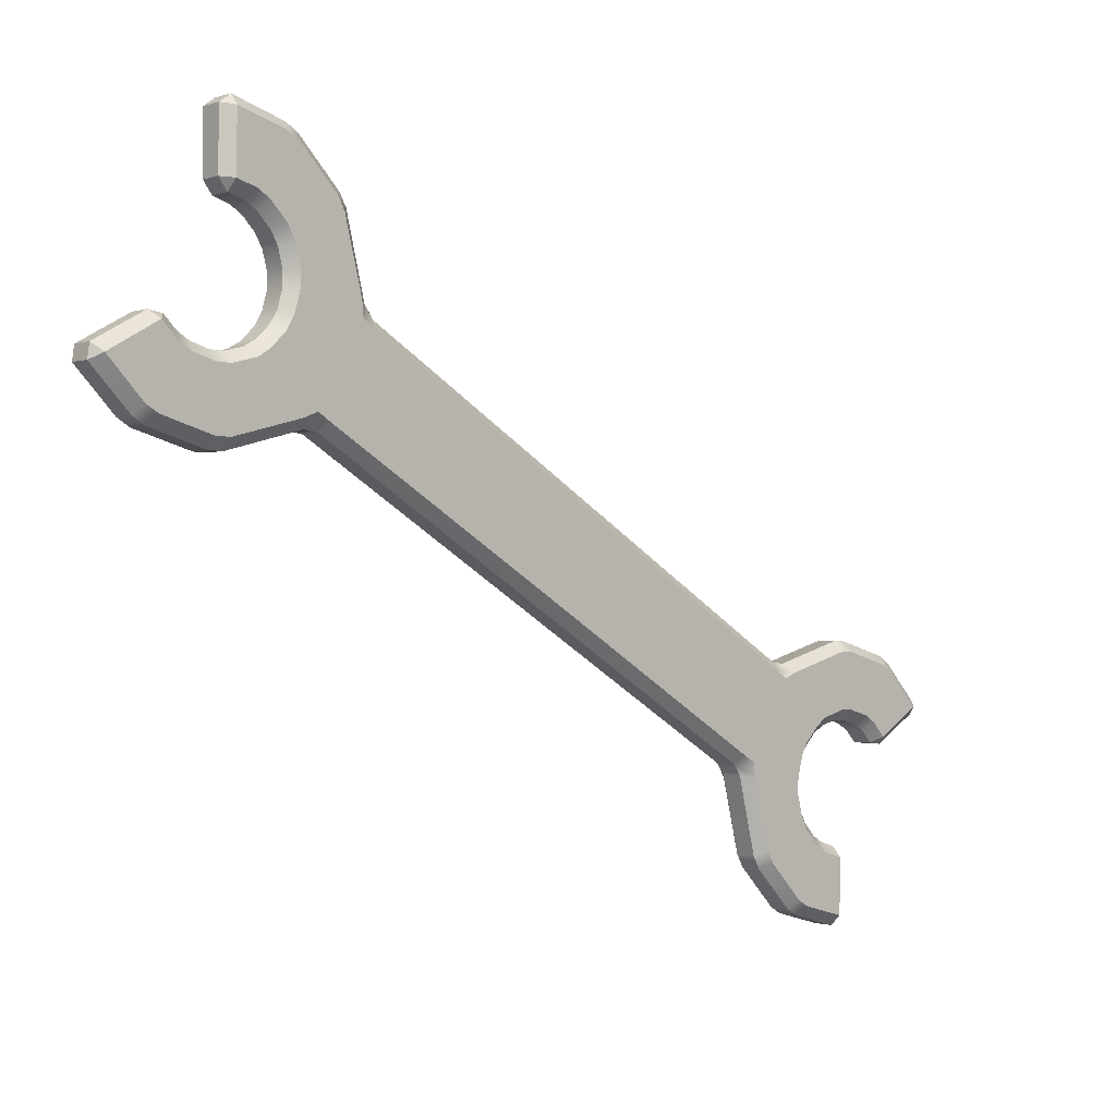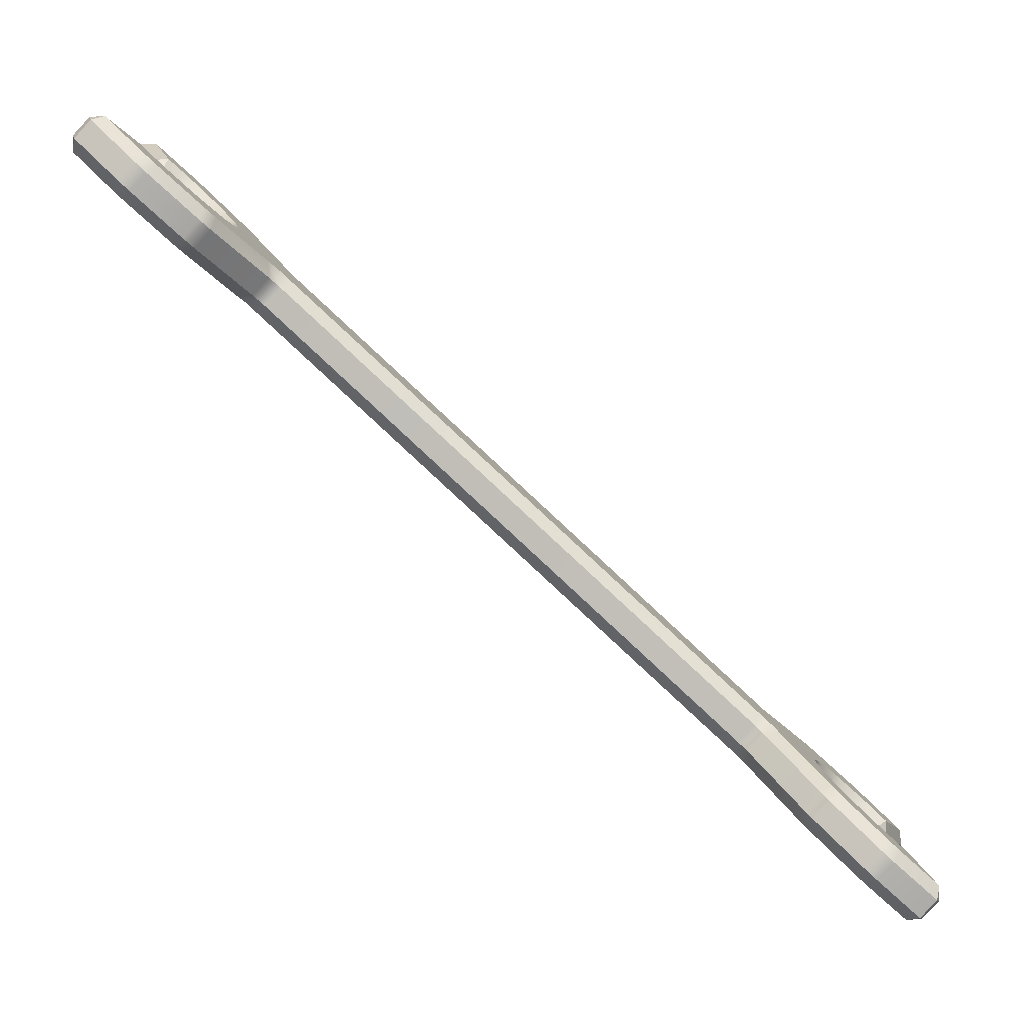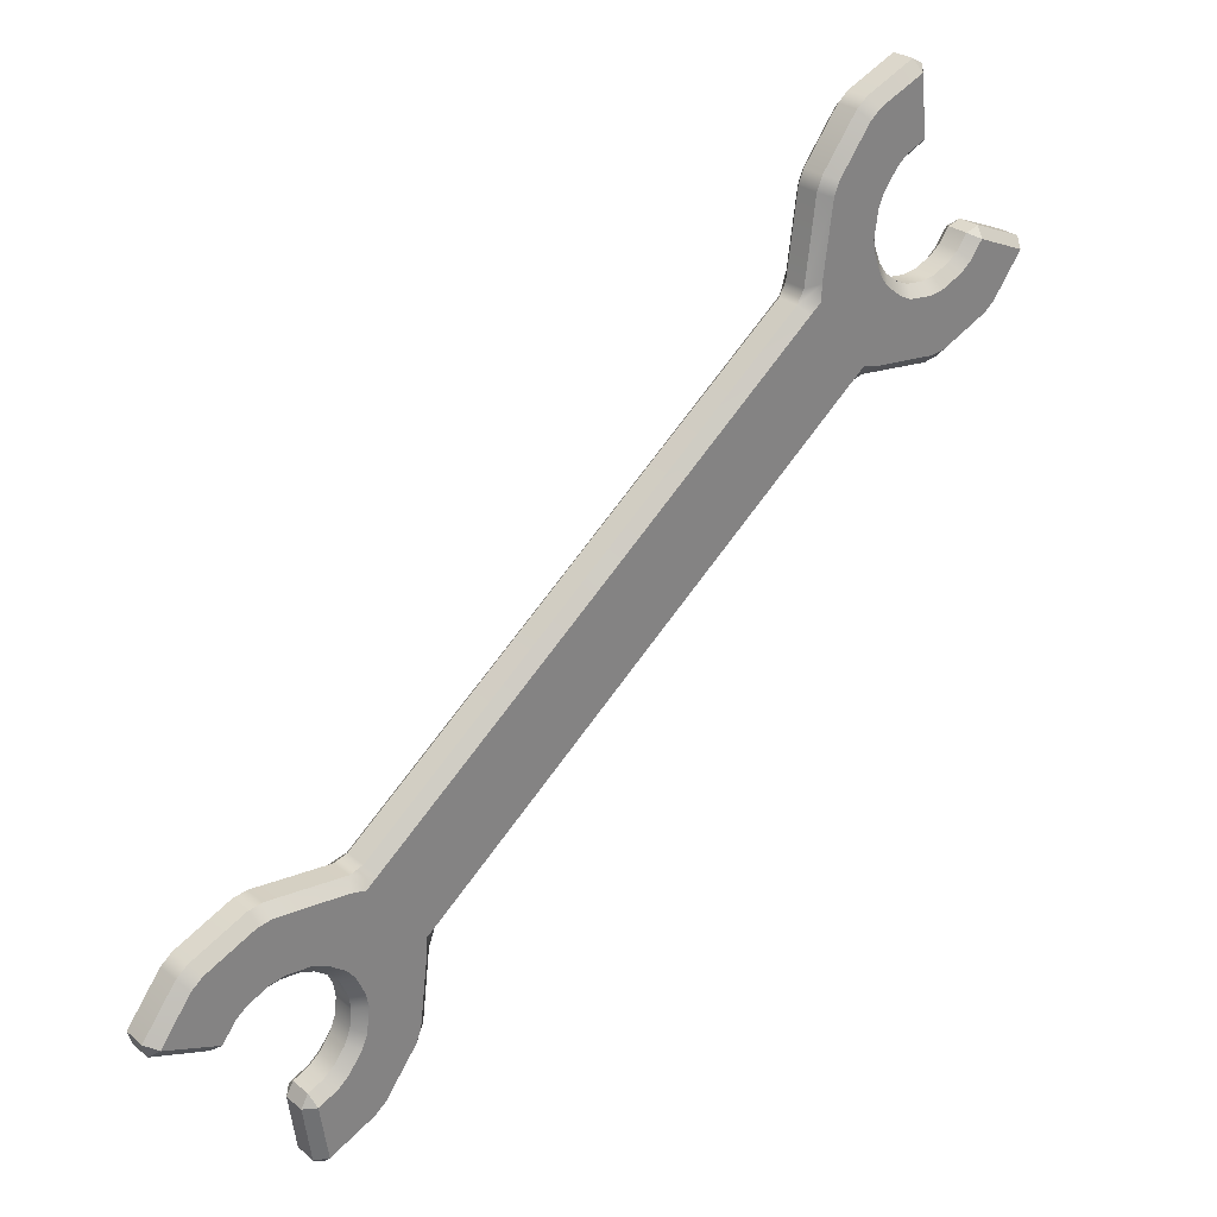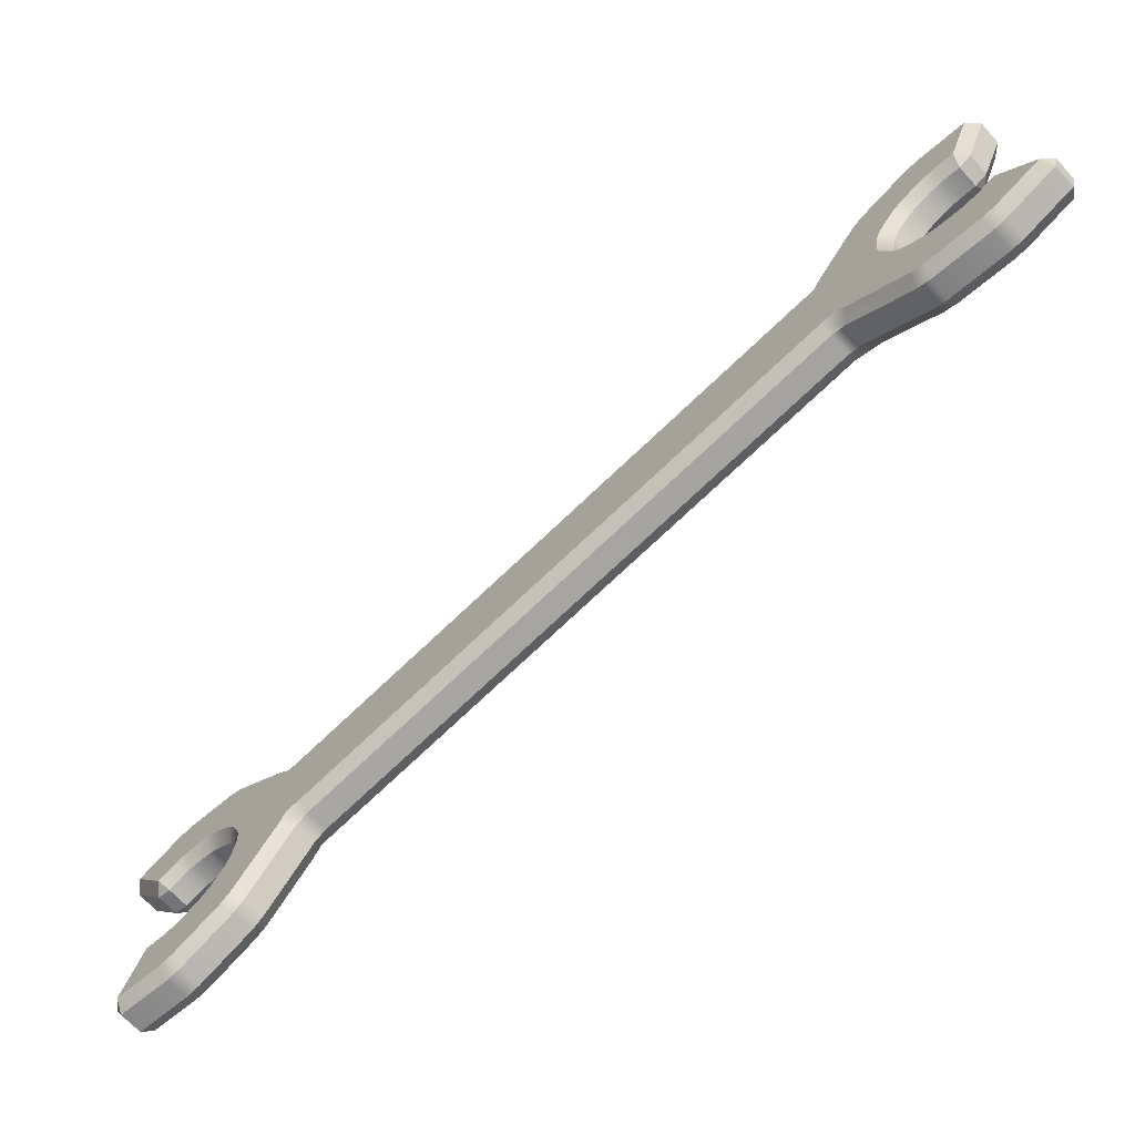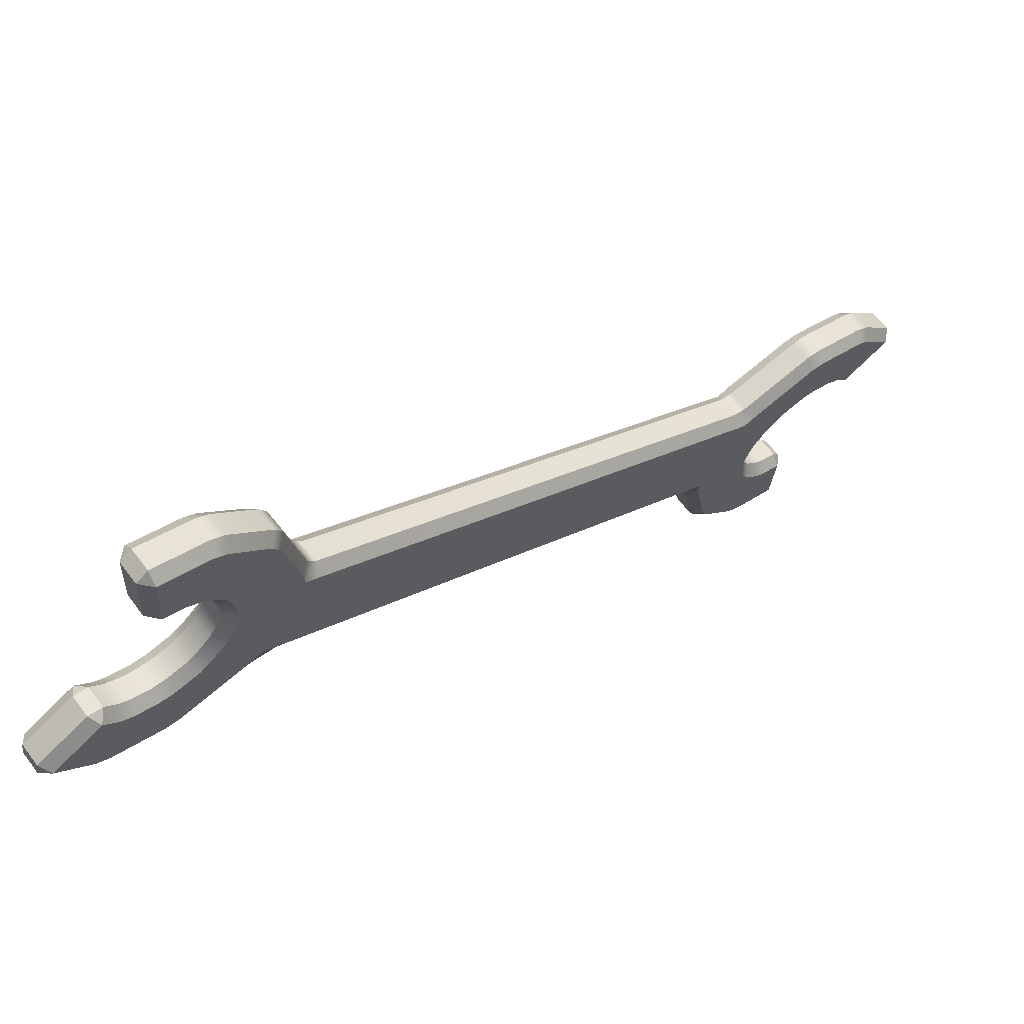
<metadata>
{"format":"obj","ext":"obj","renderer":"f3d","projection":"perspective","resolution":1024,"background":"white","views":[{"elev":66.8,"azim":111.6,"up":"+Y"},{"elev":3.6,"azim":-88.4,"up":"+Z"},{"elev":-34.3,"azim":-62.8,"up":"+Y"},{"elev":16.7,"azim":85.0,"up":"+Z"},{"elev":-46.0,"azim":63.6,"up":"+Z"}]}
</metadata>
<code>
v -18.33 -60.06 -53.01
v -18.88 -59.95 -50.74
v -20.42 -59.42 -52.43
v -22.71 -53.1 -46.64
v -21.02 -54.21 -45.45
v -21.02 -52.51 -43.88
v -22.71 -51.42 -45.08
v -20.24 -44.64 -38.84
v -18.78 -46.37 -38.22
v -17.6 -44.9 -36.87
v -19.09 -43.19 -37.49
v -9.837 -36.54 -31.35
v -9.364 -38.9 -31.33
v -7.352 -37.81 -30.33
v -7.351 -36.06 -28.72
v -8.952 -34.99 -29.93
v -1.152 -35.66 -28.35
v -1.152 -37.36 -29.91
v 1.152 -37.36 -29.91
v 1.152 -35.66 -28.35
v 8.952 -34.99 -29.93
v 7.398 -36.09 -28.74
v 7.353 -37.81 -30.33
v 9.377 -38.95 -31.39
v 9.837 -36.54 -31.35
v 19.09 -43.19 -37.49
v 17.61 -44.9 -36.87
v 18.78 -46.37 -38.22
v 20.24 -44.64 -38.84
v 22.71 -51.42 -45.08
v 21.02 -52.51 -43.88
v 21.02 -54.21 -45.45
v 22.71 -53.1 -46.64
v 20.42 -59.42 -52.43
v 18.88 -59.95 -50.74
v 18.33 -60.06 -53.01
v 10.25 -56.59 -49.89
v 10.83 -56.6 -47.66
v 9.352 -55 -48.43
v -9.352 -55 -48.43
v -10.83 -56.6 -47.66
v -10.25 -56.59 -49.89
v -10.05 -51.41 -45.08
v -11.74 -52.51 -43.89
v -11.74 -54.21 -45.45
v -10.05 -53.1 -46.65
v -8.128 -47.83 -41.78
v -9.589 -48.31 -40.01
v -10.74 -49.78 -41.37
v -9.28 -49.3 -43.14
v -4.03 -45.44 -39.57
v -4.506 -45.38 -37.31
v -6.613 -46.13 -38.01
v -6.026 -46.28 -40.36
v 1.152 -44.87 -39.05
v 1.152 -44.73 -36.71
v -1.152 -44.73 -36.71
v -1.152 -44.87 -39.05
v 6.026 -46.28 -40.36
v 6.61 -46.14 -38.01
v 4.507 -45.38 -37.31
v 4.03 -45.44 -39.57
v 9.28 -49.3 -43.14
v 10.74 -49.78 -41.37
v 9.589 -48.31 -40.01
v 8.128 -47.83 -41.78
v 10.05 -53.1 -46.65
v 11.74 -54.21 -45.45
v 11.74 -52.51 -43.89
v 10.05 -51.41 -45.08
v -8.952 -1.997 0.4665
v -7.323 -3.102 1.665
v -7.323 -1.407 3.227
v -8.952 -0.3028 2.029
v -1.152 -1.407 3.227
v -1.152 -3.102 1.665
v 1.152 -3.102 1.665
v 1.152 -1.407 3.227
v 8.952 -0.3028 2.029
v 7.323 -1.407 3.227
v 7.323 -3.102 1.665
v 8.952 -1.997 0.4665
v 18.33 57.71 55.56
v 18.88 55.44 55.63
v 20.42 57.08 54.97
v 22.71 50.79 49.14
v 21.02 49.7 50.34
v 21.02 48 48.77
v 22.71 49.11 47.59
v 9.352 52.73 50.89
v 10.83 52.09 52.55
v 10.25 54.32 52.35
v 10.05 49.11 47.58
v 11.74 48 48.78
v 11.74 49.7 50.34
v 10.05 50.8 49.14
v -20.42 57.08 54.97
v -18.88 55.44 55.63
v -18.33 57.71 55.56
v -22.71 49.11 47.59
v -21.02 48 48.78
v -21.02 49.7 50.34
v -22.71 50.79 49.14
v -10.05 50.8 49.14
v -11.74 49.7 50.34
v -11.74 48 48.78
v -10.05 49.11 47.58
v -10.25 54.32 52.35
v -10.83 52.09 52.55
v -9.352 52.73 50.89
v -19.09 40.88 40
v -17.61 40.4 41.76
v -18.78 41.86 43.12
v -20.24 42.33 41.34
v -9.28 46.99 45.63
v -10.74 45.27 46.26
v -9.589 43.8 44.9
v -8.128 45.53 44.28
v -8.952 32.67 32.44
v -7.398 31.58 33.64
v -7.353 33.3 35.22
v -9.377 34.44 36.28
v -9.837 34.22 33.87
v -6.026 43.99 42.85
v -6.61 41.63 42.9
v -4.507 40.87 42.21
v -4.03 43.13 42.07
v 1.152 31.15 33.24
v 1.152 32.85 34.81
v -1.152 32.85 34.81
v -1.152 31.15 33.24
v -1.152 42.57 41.55
v -1.152 40.22 41.6
v 1.152 40.22 41.6
v 1.152 42.57 41.55
v 9.837 34.22 33.87
v 9.364 34.39 36.22
v 7.352 33.3 35.22
v 7.351 31.55 33.61
v 8.952 32.67 32.44
v 4.03 43.13 42.07
v 4.506 40.87 42.2
v 6.613 41.63 42.9
v 6.026 43.99 42.85
v 20.24 42.33 41.34
v 18.78 41.86 43.11
v 17.6 40.4 41.76
v 19.09 40.88 40
v 8.128 45.53 44.28
v 9.589 43.8 44.9
v 10.74 45.27 46.26
v 9.28 46.99 45.63
v 22.71 -49.11 -47.58
v 22.71 -50.79 -49.14
v 21.02 -49.7 -50.34
v 21.02 -48 -48.78
v 18.88 -55.44 -55.63
v 20.42 -57.08 -54.95
v 18.31 -57.72 -55.54
v 10.83 -52.09 -52.55
v 10.24 -54.31 -52.36
v 9.35 -52.73 -50.91
v 11.74 -48 -48.78
v 11.74 -49.7 -50.34
v 10.05 -50.8 -49.14
v 10.05 -49.11 -47.58
v -18.31 -57.72 -55.54
v -20.42 -57.08 -54.97
v -18.88 -55.44 -55.63
v -21.02 -48 -48.78
v -21.02 -49.7 -50.34
v -22.71 -50.8 -49.14
v -22.71 -49.11 -47.58
v -10.05 -49.11 -47.58
v -10.05 -50.8 -49.14
v -11.74 -49.7 -50.34
v -11.74 -48 -48.78
v -10.83 -52.09 -52.55
v -9.35 -52.73 -50.91
v -10.24 -54.31 -52.36
v -17.61 -40.4 -41.76
v -18.78 -41.86 -43.12
v -20.24 -42.34 -41.34
v -19.08 -40.88 -40
v -8.128 -45.53 -44.28
v -9.28 -46.99 -45.63
v -10.74 -45.27 -46.26
v -9.589 -43.8 -44.9
v -7.398 -31.58 -33.64
v -7.353 -33.3 -35.22
v -9.377 -34.44 -36.28
v -9.841 -34.23 -33.87
v -8.952 -32.67 -32.44
v -4.029 -43.13 -42.07
v -6.026 -43.99 -42.85
v -6.61 -41.63 -42.9
v -4.506 -40.87 -42.2
v 1.152 -31.15 -33.24
v 1.152 -32.85 -34.81
v -1.152 -32.85 -34.81
v -1.152 -31.15 -33.24
v 1.152 -42.57 -41.55
v -1.152 -42.57 -41.55
v -1.152 -40.22 -41.6
v 1.152 -40.22 -41.6
v 8.952 -32.67 -32.44
v 9.837 -34.22 -33.87
v 9.364 -34.39 -36.22
v 7.352 -33.3 -35.22
v 7.398 -31.58 -33.64
v 6.025 -43.98 -42.85
v 4.03 -43.13 -42.07
v 4.506 -40.87 -42.2
v 6.61 -41.63 -42.9
v 18.78 -41.86 -43.11
v 17.6 -40.4 -41.76
v 19.08 -40.88 -40
v 20.24 -42.34 -41.34
v 9.28 -46.99 -45.63
v 8.128 -45.53 -44.28
v 9.589 -43.8 -44.9
v 10.74 -45.27 -46.26
v -7.323 3.102 -1.665
v -7.323 1.407 -3.227
v -8.952 0.3028 -2.029
v -8.952 1.997 -0.4665
v 1.152 3.102 -1.665
v 1.152 1.407 -3.227
v -1.152 1.407 -3.227
v -1.152 3.102 -1.665
v 8.952 1.997 -0.4665
v 8.952 0.3028 -2.029
v 7.323 1.407 -3.227
v 7.323 3.102 -1.665
v 21.02 52.51 43.88
v 21.02 54.21 45.45
v 22.71 53.1 46.64
v 22.71 51.41 45.08
v 10.05 51.41 45.08
v 10.05 53.1 46.65
v 11.74 54.21 45.45
v 11.74 52.51 43.89
v 10.83 56.6 47.66
v 9.35 55.02 48.43
v 10.24 56.59 49.88
v 18.88 59.95 50.74
v 18.31 60.04 53.02
v 20.42 59.4 52.43
v -20.42 59.4 52.43
v -18.33 60.06 53.01
v -18.88 59.95 50.74
v -10.83 56.6 47.66
v -10.24 56.59 49.88
v -9.35 55.02 48.43
v -11.74 52.51 43.89
v -11.74 54.21 45.45
v -10.05 53.1 46.65
v -10.05 51.41 45.08
v -22.71 51.41 45.08
v -22.71 53.1 46.64
v -21.02 54.21 45.45
v -21.02 52.51 43.88
v -9.589 48.31 40.01
v -10.74 49.78 41.37
v -9.28 49.3 43.14
v -8.128 47.83 41.78
v -19.08 43.18 37.5
v -20.24 44.64 38.84
v -18.78 46.37 38.22
v -17.61 44.9 36.87
v -4.506 45.38 37.31
v -6.613 46.13 38.01
v -6.025 46.28 40.36
v -4.029 45.43 39.57
v -8.952 34.98 29.93
v -9.837 36.54 31.35
v -9.364 38.9 31.33
v -7.352 37.81 30.33
v -7.398 36.09 28.74
v 1.152 44.73 36.71
v -1.152 44.73 36.71
v -1.152 44.87 39.05
v 1.152 44.87 39.05
v -1.152 35.66 28.35
v -1.152 37.36 29.91
v 1.152 37.36 29.91
v 1.152 35.66 28.35
v 6.61 46.14 38.01
v 4.507 45.38 37.31
v 4.029 45.43 39.57
v 6.025 46.28 40.36
v 7.398 36.09 28.74
v 7.353 37.81 30.33
v 9.377 38.95 31.39
v 9.841 36.54 31.36
v 8.952 34.98 29.93
v 10.74 49.78 41.37
v 9.589 48.31 40.01
v 8.128 47.83 41.78
v 9.28 49.3 43.14
v 20.24 44.64 38.84
v 19.09 43.19 37.49
v 17.61 44.9 36.87
v 18.78 46.37 38.22
f 1 3 168 167
f 2 1 42 41
f 3 2 5 4
f 4 7 173 172
f 6 5 45 44
f 7 6 9 8
f 8 11 184 183
f 10 9 49 48
f 11 10 13 12
f 12 16 193 192
f 14 13 53 52
f 15 14 18 17
f 16 15 72 71
f 17 20 77 76
f 19 18 57 56
f 20 19 23 22
f 21 25 207 206
f 22 21 82 81
f 24 23 61 60
f 25 24 27 26
f 26 29 218 217
f 28 27 65 64
f 29 28 31 30
f 30 33 154 153
f 32 31 69 68
f 33 32 35 34
f 34 36 159 158
f 36 35 38 37
f 37 39 162 161
f 39 38 68 67
f 40 42 180 179
f 41 40 46 45
f 43 46 175 174
f 44 43 50 49
f 47 50 186 185
f 48 47 54 53
f 51 54 195 194
f 52 51 58 57
f 55 58 203 202
f 56 55 62 61
f 59 62 212 211
f 60 59 66 65
f 63 66 220 219
f 64 63 70 69
f 67 70 166 165
f 71 74 226 225
f 73 72 76 75
f 74 73 120 119
f 75 78 128 131
f 78 77 81 80
f 79 82 232 231
f 80 79 140 139
f 83 85 248 247
f 84 83 92 91
f 85 84 87 86
f 86 89 238 237
f 88 87 95 94
f 89 88 146 145
f 90 92 245 244
f 91 90 96 95
f 93 96 240 239
f 94 93 152 151
f 97 99 250 249
f 98 97 103 102
f 99 98 109 108
f 100 103 260 259
f 101 100 114 113
f 102 101 106 105
f 104 107 258 257
f 105 104 110 109
f 107 106 116 115
f 108 110 254 253
f 111 114 268 267
f 112 111 123 122
f 113 112 117 116
f 115 118 266 265
f 118 117 125 124
f 119 123 276 275
f 121 120 131 130
f 122 121 126 125
f 124 127 274 273
f 127 126 133 132
f 129 128 139 138
f 130 129 134 133
f 132 135 283 282
f 135 134 142 141
f 136 140 296 295
f 137 136 148 147
f 138 137 143 142
f 141 144 291 290
f 144 143 150 149
f 145 148 302 301
f 147 146 151 150
f 149 152 300 299
f 153 156 215 218
f 155 154 158 157
f 156 155 164 163
f 157 159 161 160
f 160 162 165 164
f 163 166 219 222
f 167 169 178 180
f 169 168 172 171
f 170 173 183 182
f 171 170 177 176
f 174 177 187 186
f 176 175 179 178
f 181 184 192 191
f 182 181 188 187
f 185 188 196 195
f 189 193 225 224
f 190 189 201 200
f 191 190 197 196
f 194 197 204 203
f 198 201 229 228
f 199 198 210 209
f 200 199 205 204
f 202 205 213 212
f 206 210 233 232
f 208 207 217 216
f 209 208 214 213
f 211 214 221 220
f 216 215 222 221
f 223 226 275 279
f 224 223 230 229
f 227 230 284 287
f 228 227 234 233
f 231 234 292 296
f 235 238 301 304
f 236 235 242 241
f 237 236 246 248
f 239 242 297 300
f 241 240 244 243
f 243 245 247 246
f 249 251 261 260
f 251 250 253 252
f 252 254 257 256
f 255 258 265 264
f 256 255 262 261
f 259 262 269 268
f 263 266 273 272
f 264 263 270 269
f 267 270 277 276
f 271 274 282 281
f 272 271 278 277
f 279 278 285 284
f 280 283 290 289
f 281 280 286 285
f 287 286 293 292
f 288 291 299 298
f 289 288 294 293
f 295 294 303 302
f 298 297 304 303
f 155 157 160 164
f 169 171 176 178
f 170 182 187 177
f 181 191 196 188
f 190 200 204 197
f 199 209 213 205
f 208 216 221 214
f 215 156 163 222
f 201 189 224 229
f 210 198 228 233
f 236 241 243 246
f 251 252 256 261
f 262 255 264 269
f 270 263 272 277
f 278 271 281 285
f 286 280 289 293
f 294 288 298 303
f 304 297 242 235
f 284 230 223 279
f 292 234 227 287
f 32 68 38 35
f 2 41 45 5
f 6 44 49 9
f 10 48 53 13
f 14 52 57 18
f 19 56 61 23
f 24 60 65 27
f 28 64 69 31
f 17 76 72 15
f 22 81 77 20
f 87 84 91 95
f 98 102 105 109
f 101 113 116 106
f 112 122 125 117
f 121 130 133 126
f 129 138 142 134
f 137 147 150 143
f 146 88 94 151
f 131 120 73 75
f 139 128 78 80
f 33 34 158 154
f 36 37 161 159
f 39 67 165 162
f 3 4 172 168
f 46 40 179 175
f 42 1 167 180
f 7 8 183 173
f 50 43 174 186
f 11 12 192 184
f 54 47 185 195
f 58 51 194 203
f 62 55 202 212
f 25 26 217 207
f 66 59 211 220
f 29 30 153 218
f 70 63 219 166
f 16 71 225 193
f 82 21 206 232
f 96 90 244 240
f 92 83 247 245
f 85 86 237 248
f 99 108 253 250
f 110 104 257 254
f 103 97 249 260
f 107 115 265 258
f 114 100 259 268
f 118 124 273 266
f 123 111 267 276
f 127 132 282 274
f 135 141 290 283
f 144 149 299 291
f 148 136 295 302
f 152 93 239 300
f 89 145 301 238
f 74 119 275 226
f 140 79 231 296
f 1 2 3
f 4 5 6 7
f 8 9 10 11
f 12 13 14 15 16
f 17 18 19 20
f 21 22 23 24 25
f 26 27 28 29
f 30 31 32 33
f 34 35 36
f 37 38 39
f 40 41 42
f 43 44 45 46
f 47 48 49 50
f 51 52 53 54
f 55 56 57 58
f 59 60 61 62
f 63 64 65 66
f 67 68 69 70
f 71 72 73 74
f 75 76 77 78
f 79 80 81 82
f 83 84 85
f 86 87 88 89
f 90 91 92
f 93 94 95 96
f 97 98 99
f 100 101 102 103
f 104 105 106 107
f 108 109 110
f 111 112 113 114
f 115 116 117 118
f 119 120 121 122 123
f 124 125 126 127
f 128 129 130 131
f 132 133 134 135
f 136 137 138 139 140
f 141 142 143 144
f 145 146 147 148
f 149 150 151 152
f 153 154 155 156
f 157 158 159
f 160 161 162
f 163 164 165 166
f 167 168 169
f 170 171 172 173
f 174 175 176 177
f 178 179 180
f 181 182 183 184
f 185 186 187 188
f 189 190 191 192 193
f 194 195 196 197
f 198 199 200 201
f 202 203 204 205
f 206 207 208 209 210
f 211 212 213 214
f 215 216 217 218
f 219 220 221 222
f 223 224 225 226
f 227 228 229 230
f 231 232 233 234
f 235 236 237 238
f 239 240 241 242
f 243 244 245
f 246 247 248
f 249 250 251
f 252 253 254
f 255 256 257 258
f 259 260 261 262
f 263 264 265 266
f 267 268 269 270
f 271 272 273 274
f 275 276 277 278 279
f 280 281 282 283
f 284 285 286 287
f 288 289 290 291
f 292 293 294 295 296
f 297 298 299 300
f 301 302 303 304

</code>
